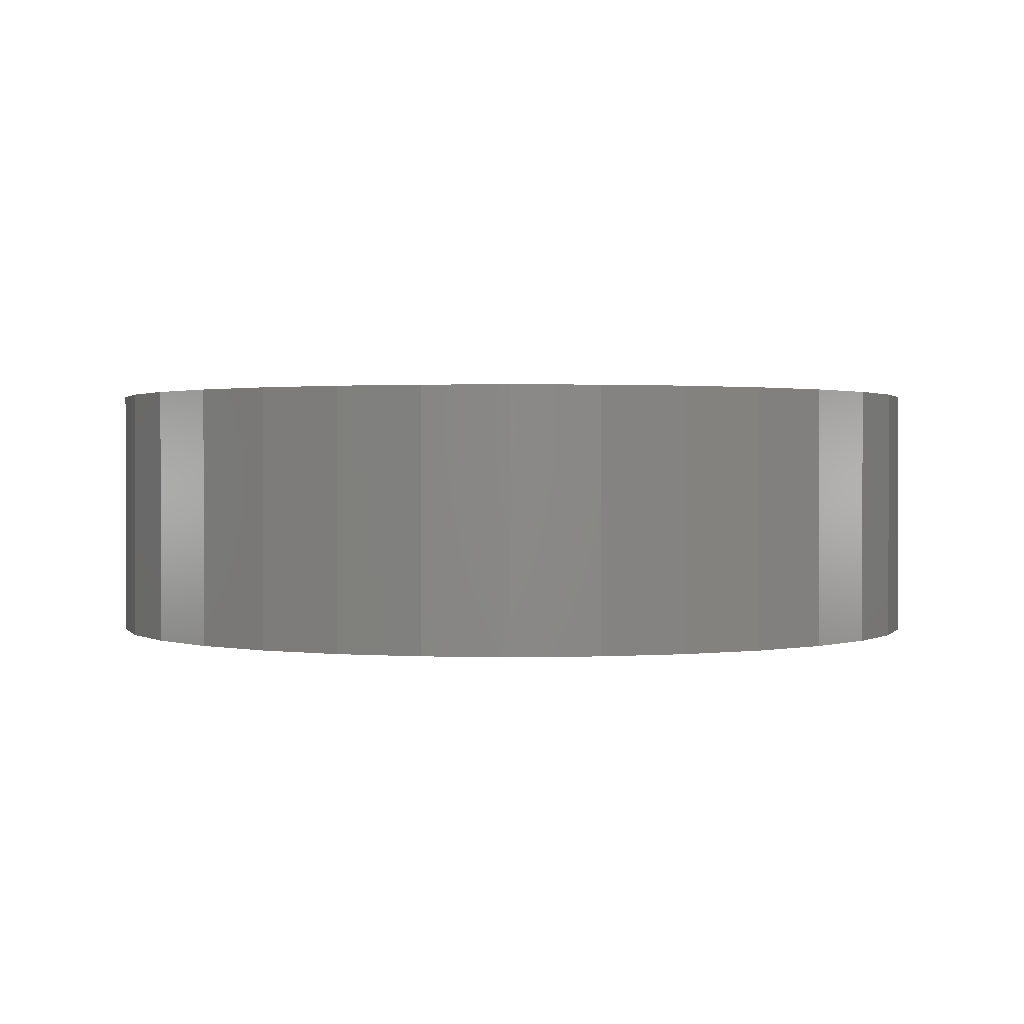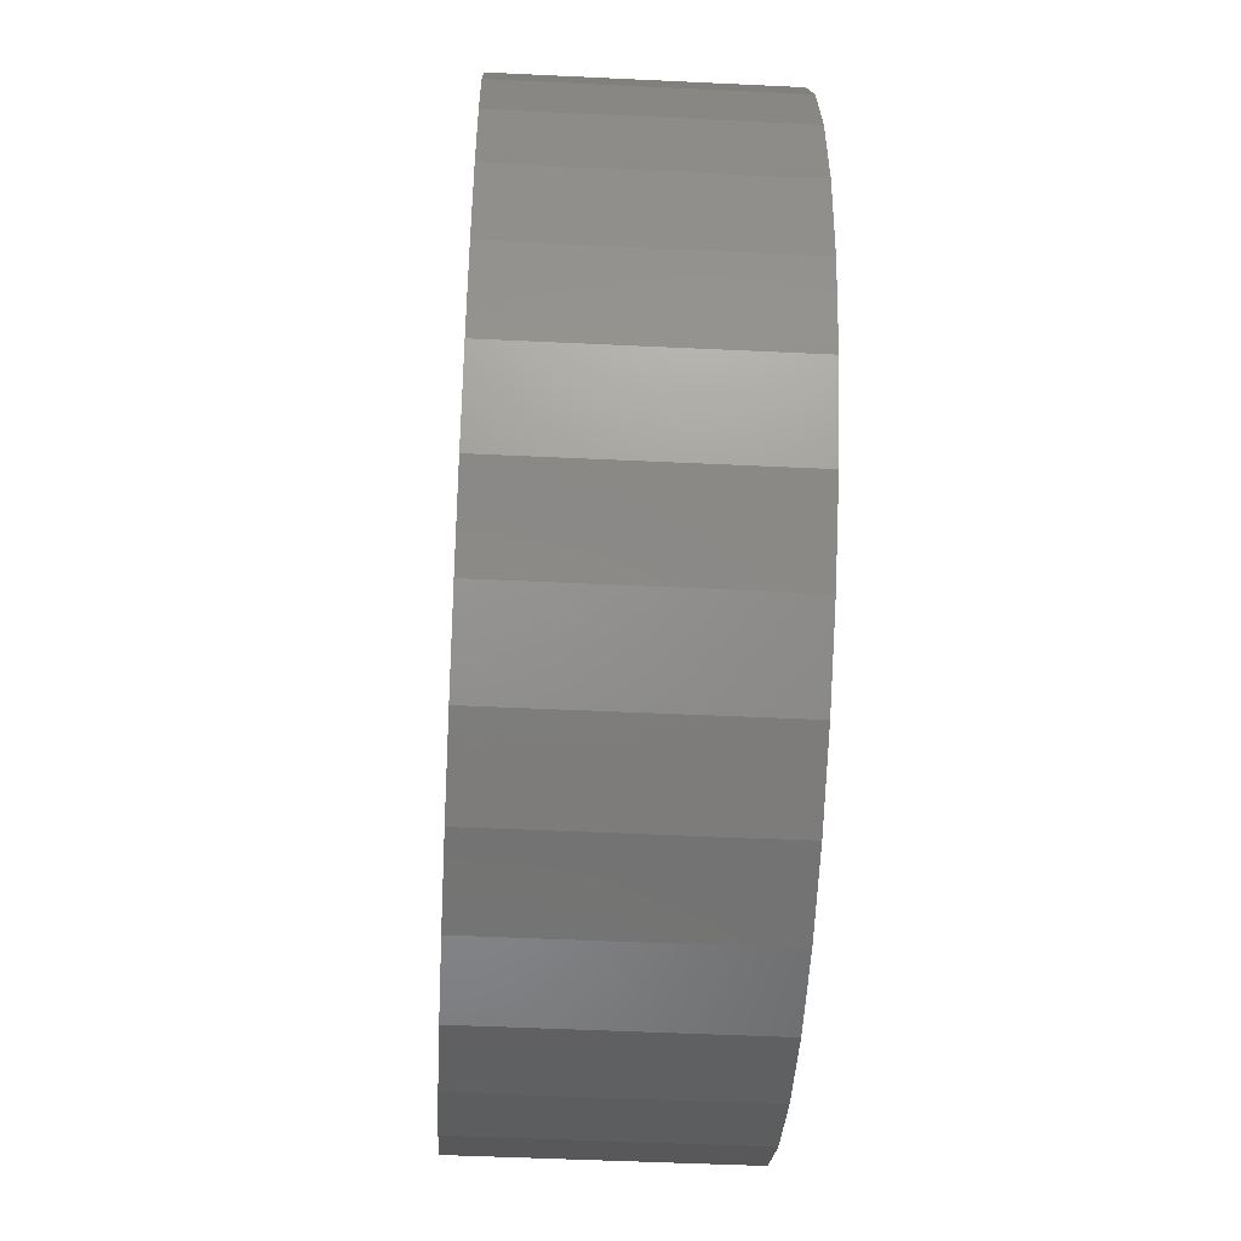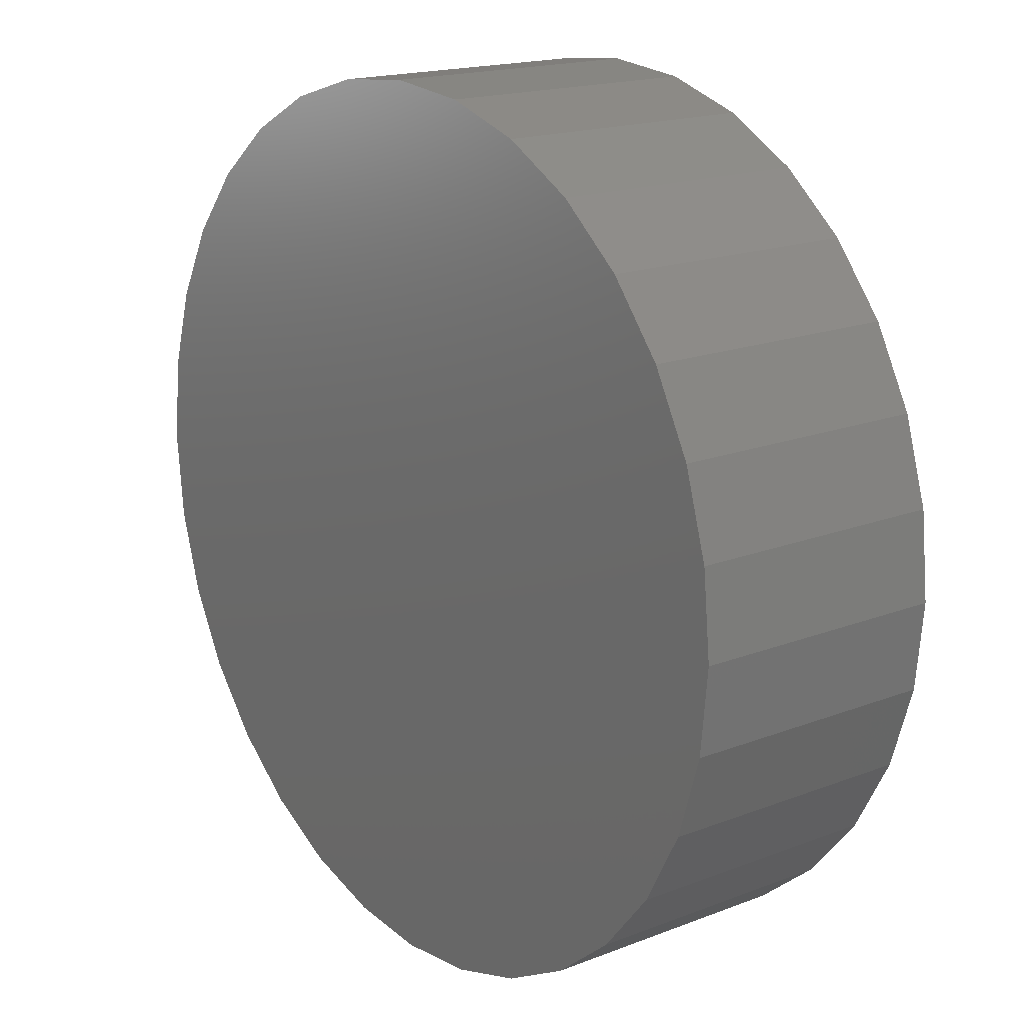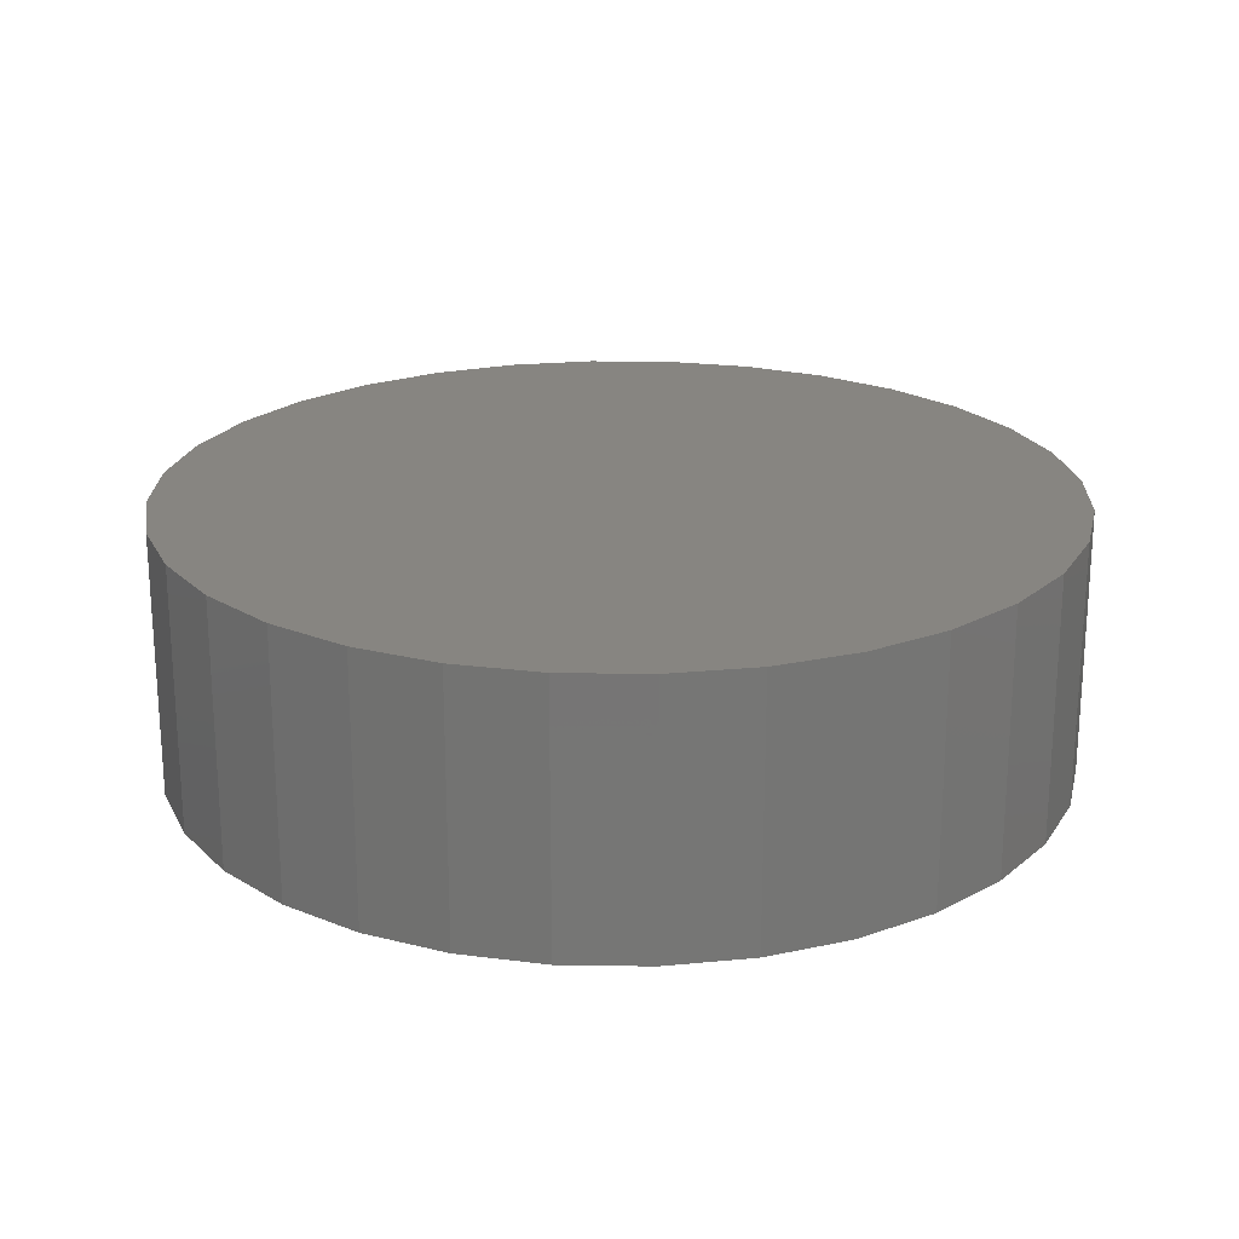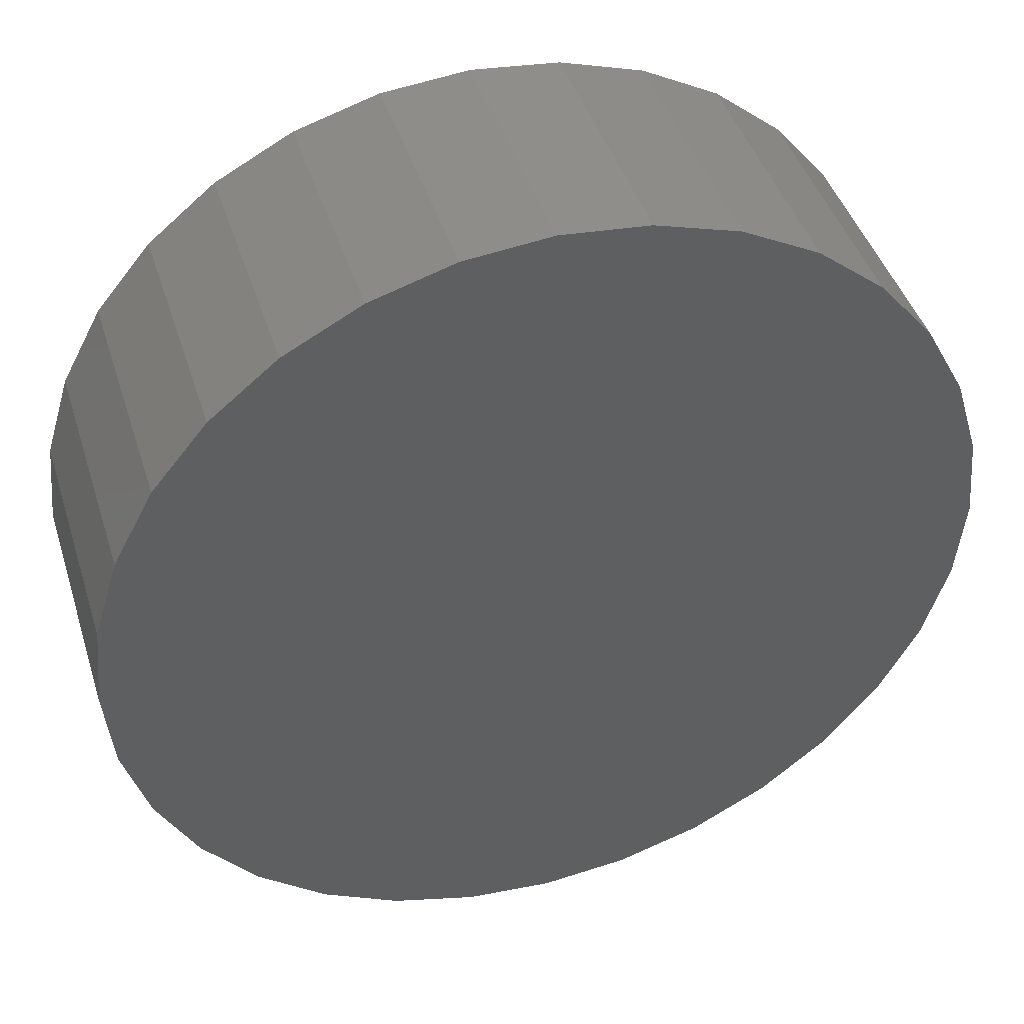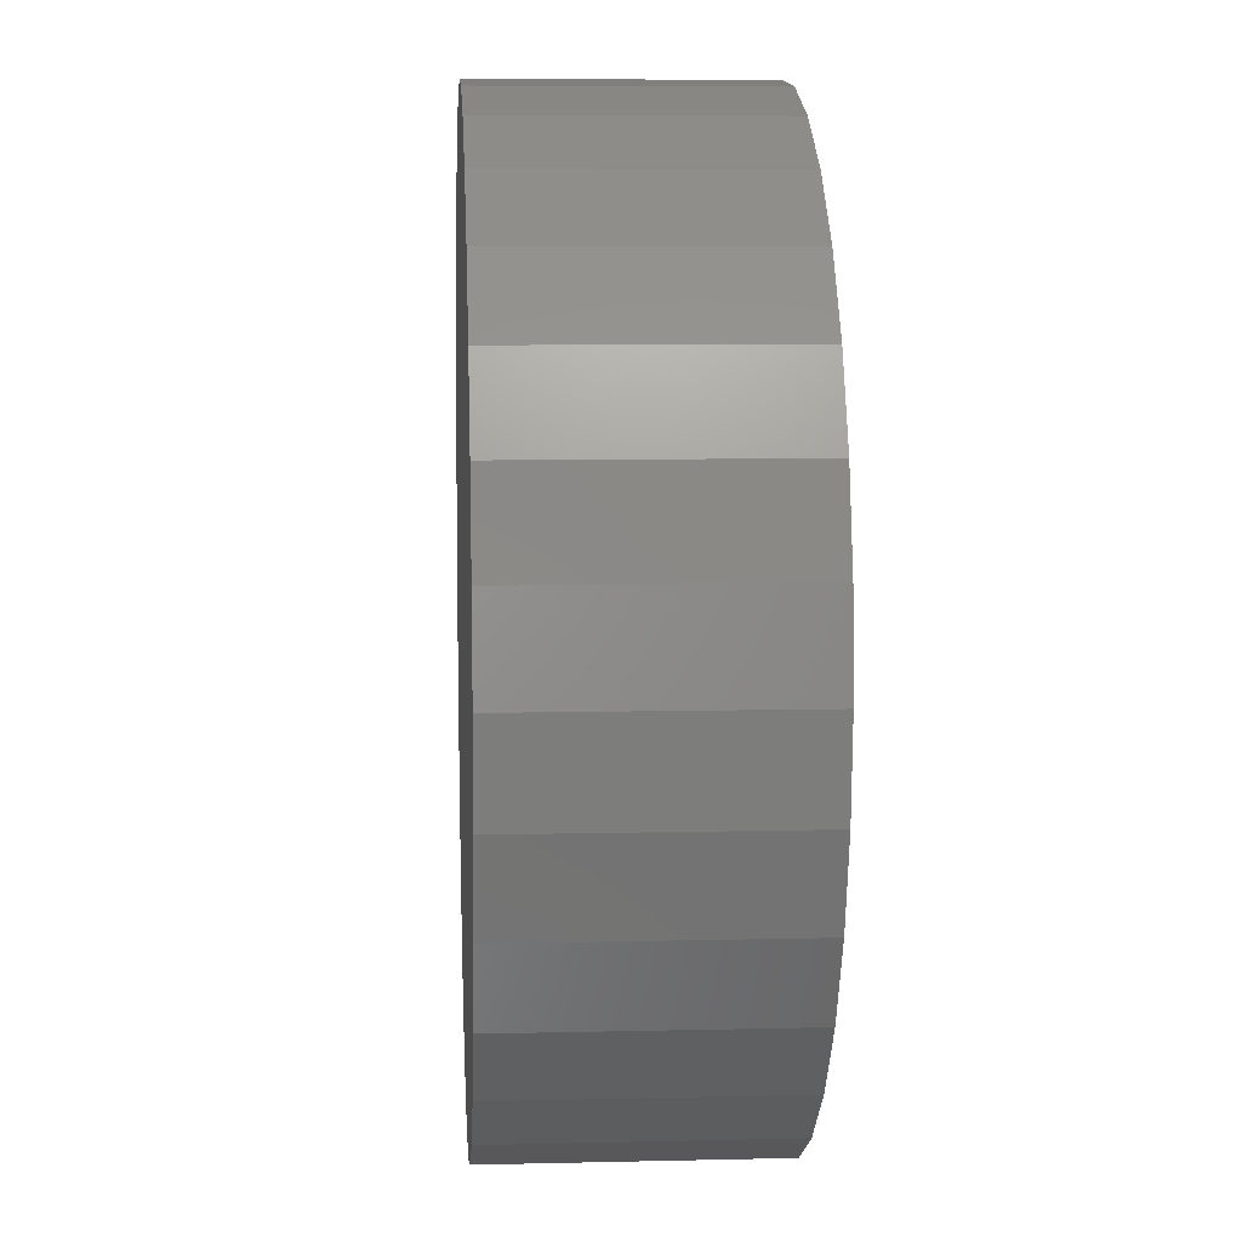
<metadata>
{"format":"stl","ext":"stl","renderer":"f3d","projection":"perspective","resolution":1024,"background":"white","views":[{"elev":1.1,"azim":-146.1,"up":"+Z"},{"elev":-48.1,"azim":86.9,"up":"+Y"},{"elev":17.5,"azim":52.6,"up":"+Y"},{"elev":21.8,"azim":142.2,"up":"+Z"},{"elev":43.7,"azim":-17.1,"up":"+Y"},{"elev":8.0,"azim":86.2,"up":"+Y"}]}
</metadata>
<code>
# stl→obj: 128 verts, 252 faces
v -0.393 0.2679 0
v -0.7263 0.3041 0
v -0.333 0.3409 0
v -0.1766 -0.4455 0
v -0.6528 -0.4415 0
v -0.26 -0.4009 0
v 0.7421 0.3041 0
v 0.4088 0.2679 0
v 0.3488 0.3409 0
v 0.6686 -0.4415 0
v 0.1924 -0.4455 0
v 0.2758 -0.4009 0
v 0.007895 0.4822 0
v -0.08617 0.4729 0
v -0.554 0.5619 0
v -0.4336 0.6607 0
v -0.2962 0.7342 0
v -0.1471 0.7794 0
v 0.007895 0.7947 0
v 0.1629 0.7794 0
v 0.312 0.7342 0
v 0.4494 0.6607 0
v 0.5698 0.5619 0
v 0.102 0.4729 0
v 0.007895 -0.7947 0
v -0.1471 -0.7794 0
v -0.2962 -0.7342 0
v -0.4336 -0.6607 0
v -0.554 -0.5619 0
v 0.007895 -0.4822 0
v 0.5698 -0.5619 0
v 0.4494 -0.6607 0
v 0.312 -0.7342 0
v 0.1629 -0.7794 0
v -0.08617 -0.4729 0
v -0.26 0.4009 0
v -0.6528 0.4415 0
v -0.1766 0.4455 0
v -0.4743 5.904e-17 0
v -0.7868 -2.556e-16 0
v -0.465 0.09406 0
v -0.7715 0.155 0
v -0.4376 0.1845 0
v -0.4376 -0.1845 0
v -0.7715 -0.155 0
v -0.465 -0.09406 0
v -0.333 -0.3409 0
v -0.7263 -0.3041 0
v -0.393 -0.2679 0
v 0.2758 0.4009 0
v 0.1924 0.4455 0
v 0.6686 0.4415 0
v 0.49 0 0
v 0.4808 0.09406 0
v 0.8025 -9.004e-16 0
v 0.4533 0.1845 0
v 0.7873 0.155 0
v 0.4533 -0.1845 0
v 0.4808 -0.09406 0
v 0.7873 -0.155 0
v 0.3488 -0.3409 0
v 0.4088 -0.2679 0
v 0.7421 -0.3041 0
v 0.102 -0.4729 0
v 0.102 -0.4729 0.1562
v 0.1924 -0.4455 0.1562
v 0.2758 -0.4009 0.1562
v 0.3488 -0.3409 0.1562
v 0.4088 -0.2679 0.1562
v 0.4533 -0.1845 0.1562
v 0.4808 -0.09406 0.1562
v 0.49 0 0.1562
v 0.007895 -0.4822 0.1562
v -0.08617 -0.4729 0.1562
v -0.1766 -0.4455 0.1562
v -0.26 -0.4009 0.1562
v -0.333 -0.3409 0.1562
v -0.393 -0.2679 0.1562
v -0.4376 -0.1845 0.1562
v -0.465 -0.09406 0.1562
v -0.4743 5.904e-17 0.1562
v -0.08617 0.4729 0.1562
v -0.1766 0.4455 0.1562
v -0.26 0.4009 0.1562
v -0.333 0.3409 0.1562
v -0.393 0.2679 0.1562
v -0.4376 0.1845 0.1562
v -0.465 0.09406 0.1562
v 0.007895 0.4822 0.1562
v 0.102 0.4729 0.1562
v 0.1924 0.4455 0.1562
v 0.2758 0.4009 0.1562
v 0.3488 0.3409 0.1562
v 0.4088 0.2679 0.1562
v 0.4533 0.1845 0.1562
v 0.4808 0.09406 0.1562
v 0.8025 0 0.4688
v 0.7873 -0.155 0.4688
v 0.7421 -0.3041 0.4688
v 0.6686 -0.4415 0.4688
v 0.5698 -0.5619 0.4688
v 0.4494 -0.6607 0.4688
v 0.312 -0.7342 0.4688
v 0.1629 -0.7794 0.4688
v 0.007895 -0.7947 0.4688
v -0.1471 -0.7794 0.4688
v -0.2962 -0.7342 0.4688
v -0.4336 -0.6607 0.4688
v -0.554 -0.5619 0.4688
v -0.6528 -0.4415 0.4688
v -0.7263 -0.3041 0.4688
v -0.7715 -0.155 0.4688
v -0.7868 4.502e-16 0.4688
v -0.7715 0.155 0.4688
v -0.7263 0.3041 0.4688
v -0.6528 0.4415 0.4688
v -0.554 0.5619 0.4688
v -0.4336 0.6607 0.4688
v -0.2962 0.7342 0.4688
v -0.1471 0.7794 0.4688
v 0.007895 0.7947 0.4688
v 0.1629 0.7794 0.4688
v 0.312 0.7342 0.4688
v 0.4494 0.6607 0.4688
v 0.5698 0.5619 0.4688
v 0.6686 0.4415 0.4688
v 0.7421 0.3041 0.4688
v 0.7873 0.155 0.4688
f 1 2 3
f 4 5 6
f 7 8 9
f 10 11 12
f 13 14 15
f 13 15 16
f 13 16 17
f 13 17 18
f 13 18 19
f 13 19 20
f 13 20 21
f 13 21 22
f 13 22 23
f 13 23 24
f 25 26 27
f 25 27 28
f 25 28 29
f 25 29 30
f 25 30 31
f 25 31 32
f 25 32 33
f 25 33 34
f 29 5 4
f 29 4 35
f 29 35 30
f 3 2 36
f 36 2 37
f 36 37 38
f 38 37 15
f 38 15 14
f 39 40 41
f 41 40 42
f 41 42 43
f 43 42 2
f 43 2 1
f 44 45 46
f 46 45 40
f 46 40 39
f 6 5 47
f 47 5 48
f 47 48 49
f 49 48 45
f 49 45 44
f 9 50 7
f 7 50 51
f 7 51 52
f 52 51 24
f 52 24 23
f 53 54 55
f 55 54 56
f 55 56 57
f 57 56 8
f 57 8 7
f 58 59 60
f 60 59 53
f 60 53 55
f 12 61 10
f 10 61 62
f 10 62 63
f 63 62 58
f 63 58 60
f 30 64 31
f 31 64 11
f 31 11 10
f 30 65 64
f 64 65 66
f 64 66 11
f 11 66 67
f 11 67 12
f 12 67 68
f 12 68 61
f 61 68 69
f 61 69 62
f 62 69 70
f 62 70 58
f 58 70 71
f 58 71 59
f 59 71 72
f 59 72 53
f 65 30 73
f 73 30 35
f 73 35 74
f 74 35 4
f 74 4 75
f 75 4 6
f 75 6 76
f 76 6 47
f 76 47 77
f 77 47 49
f 77 49 78
f 78 49 44
f 78 44 79
f 79 44 46
f 79 46 80
f 80 46 39
f 80 39 81
f 13 82 14
f 14 82 83
f 14 83 38
f 38 83 84
f 38 84 36
f 36 84 85
f 36 85 3
f 3 85 86
f 3 86 1
f 1 86 87
f 1 87 43
f 43 87 88
f 43 88 41
f 41 88 81
f 41 81 39
f 82 13 89
f 89 13 24
f 89 24 90
f 90 24 51
f 90 51 91
f 91 51 50
f 91 50 92
f 92 50 9
f 92 9 93
f 93 9 8
f 93 8 94
f 94 8 56
f 94 56 95
f 95 56 54
f 95 54 96
f 96 54 53
f 96 53 72
f 55 97 60
f 60 97 98
f 60 98 63
f 63 98 99
f 63 99 10
f 10 99 100
f 10 100 31
f 31 100 101
f 31 101 32
f 32 101 102
f 32 102 33
f 33 102 103
f 33 103 34
f 34 103 104
f 34 104 25
f 25 104 105
f 25 105 26
f 26 105 106
f 26 106 27
f 27 106 107
f 27 107 28
f 28 107 108
f 28 108 29
f 29 108 109
f 29 109 5
f 5 109 110
f 5 110 48
f 48 110 111
f 48 111 45
f 45 111 112
f 45 112 40
f 40 112 113
f 40 113 42
f 42 113 114
f 42 114 2
f 2 114 115
f 2 115 37
f 37 115 116
f 37 116 15
f 15 116 117
f 15 117 16
f 16 117 118
f 16 118 17
f 17 118 119
f 17 119 18
f 18 119 120
f 18 120 19
f 19 120 121
f 19 121 20
f 20 121 122
f 20 122 21
f 21 122 123
f 21 123 22
f 22 123 124
f 22 124 23
f 23 124 125
f 23 125 52
f 52 125 126
f 52 126 7
f 7 126 127
f 7 127 57
f 57 127 128
f 57 128 55
f 55 128 97
f 120 122 121
f 122 120 123
f 123 120 119
f 123 119 124
f 124 119 118
f 124 118 125
f 125 118 117
f 125 117 126
f 126 117 116
f 126 116 127
f 127 116 115
f 127 115 128
f 128 115 114
f 128 114 97
f 97 114 113
f 97 113 98
f 98 113 112
f 98 112 99
f 99 112 111
f 99 111 100
f 100 111 110
f 100 110 101
f 101 110 109
f 101 109 102
f 102 109 108
f 102 108 103
f 103 108 107
f 103 107 104
f 104 107 106
f 104 106 105
f 71 96 72
f 81 88 80
f 80 88 87
f 80 87 79
f 79 87 86
f 79 86 78
f 78 86 85
f 78 85 77
f 77 85 84
f 77 84 76
f 76 84 83
f 76 83 75
f 75 83 82
f 75 82 74
f 74 82 89
f 74 89 73
f 73 89 90
f 73 90 65
f 65 90 91
f 65 91 66
f 66 91 92
f 66 92 67
f 67 92 93
f 67 93 68
f 68 93 94
f 68 94 69
f 69 94 95
f 69 95 70
f 70 95 96
f 70 96 71

</code>
